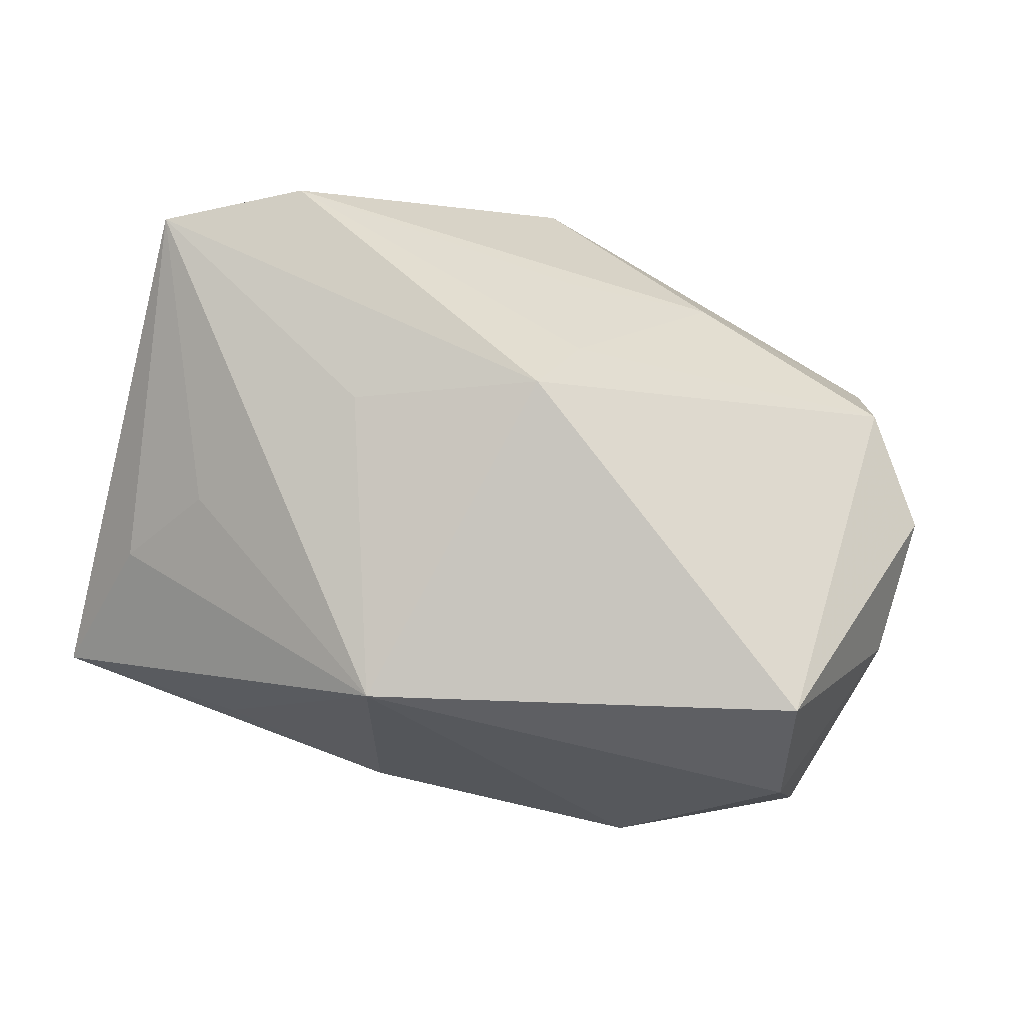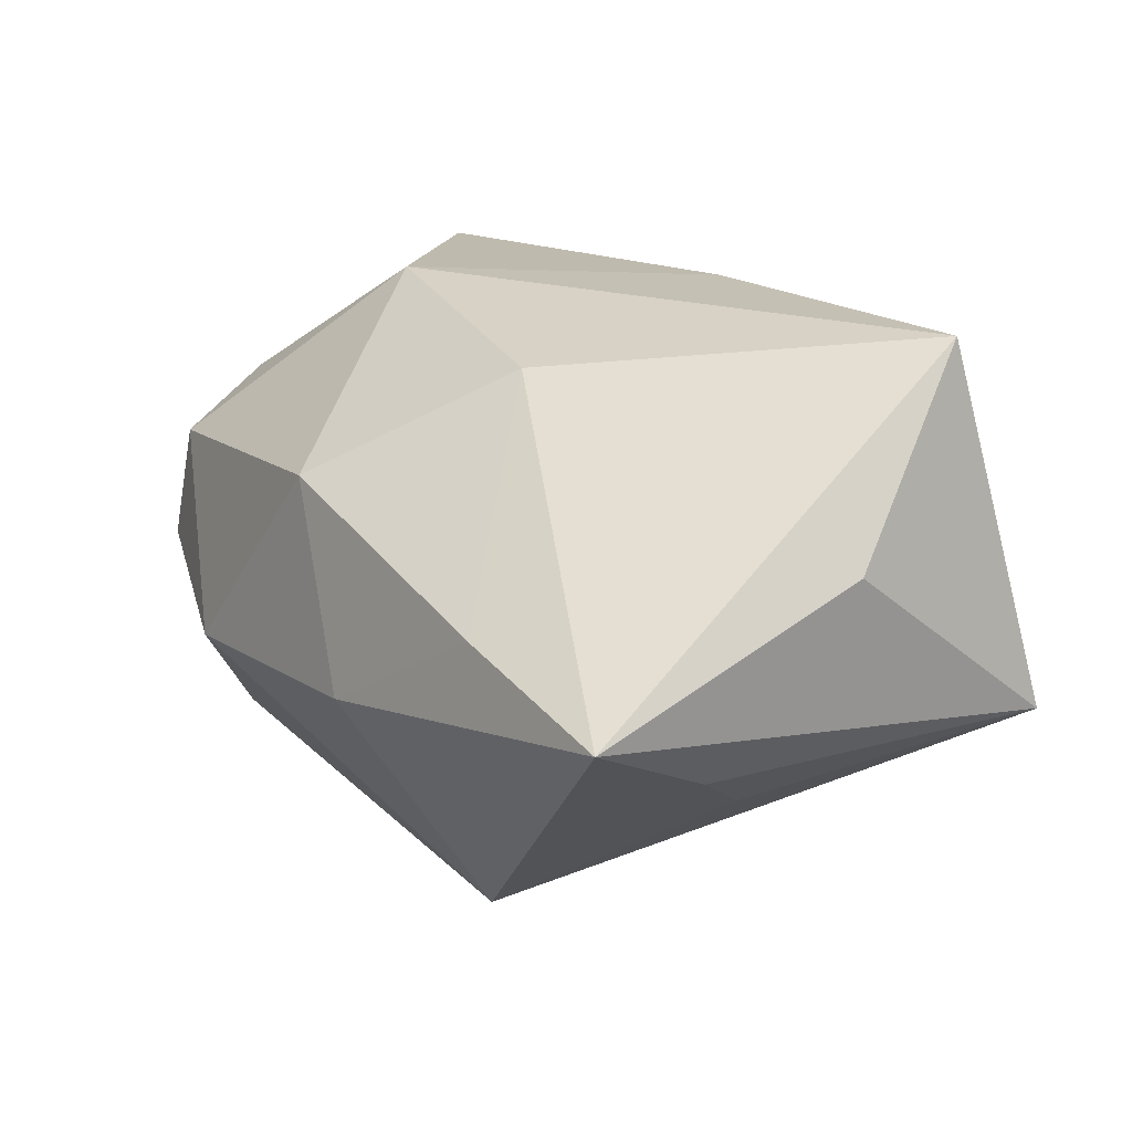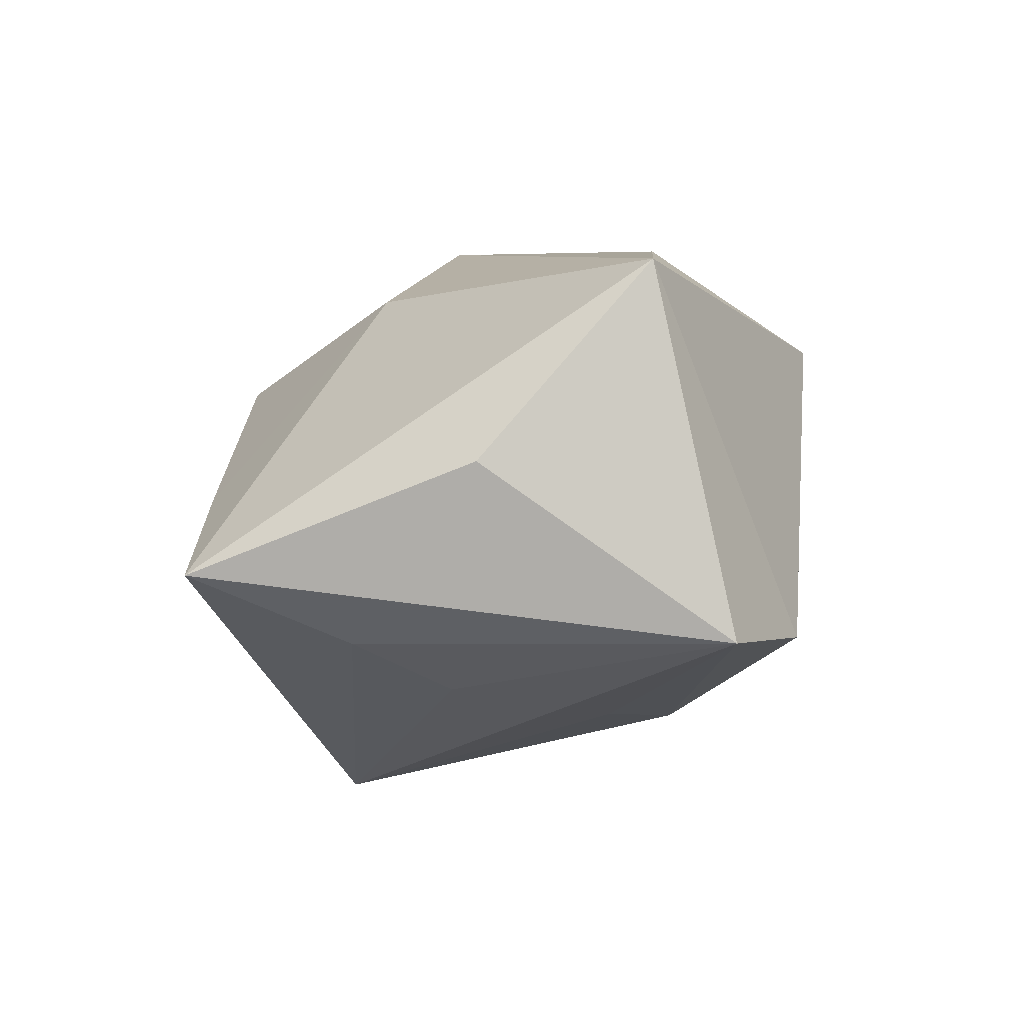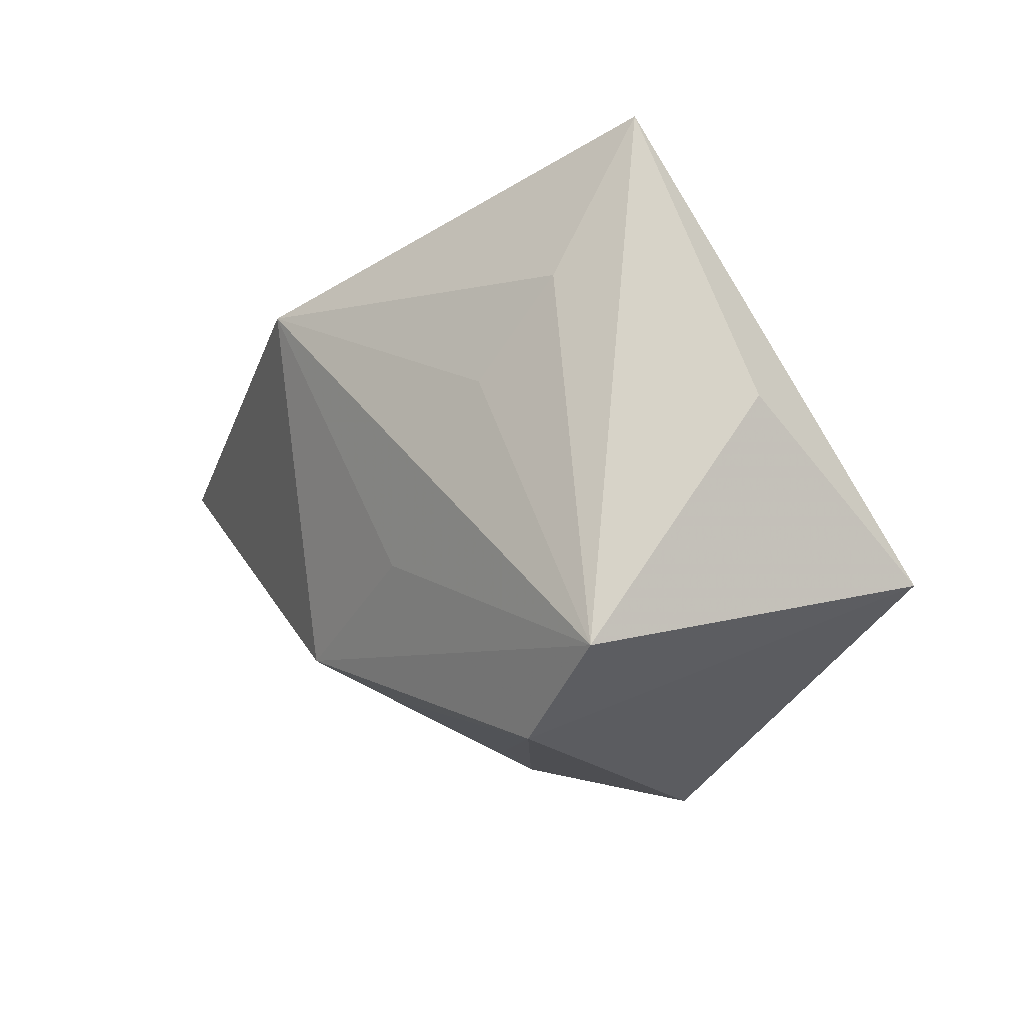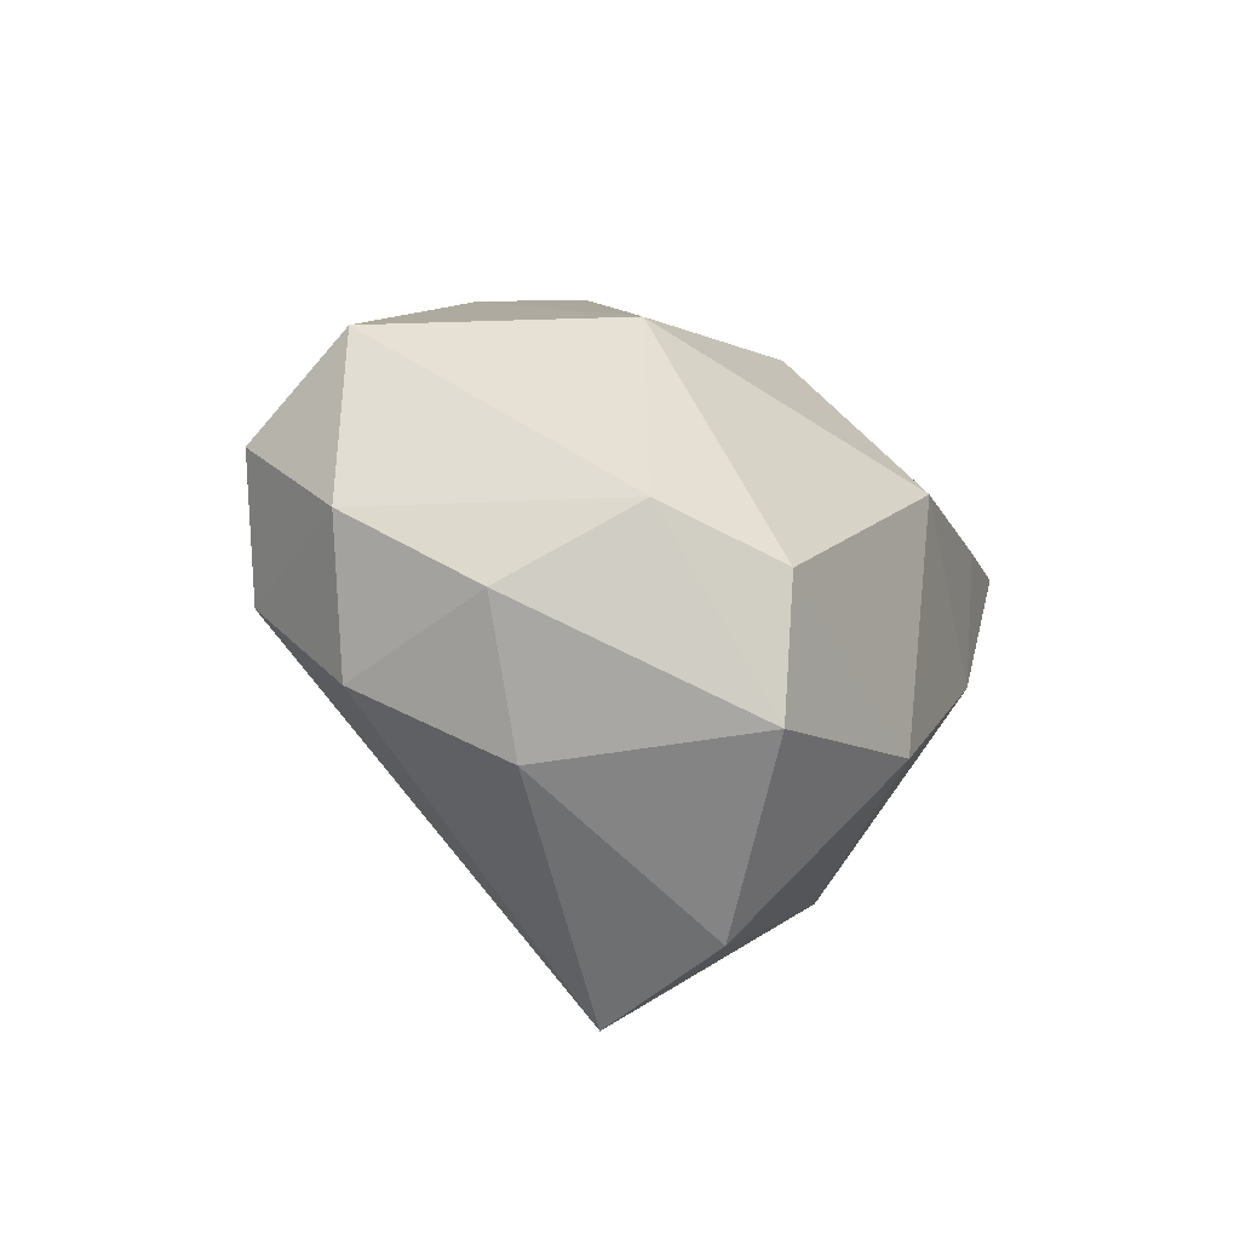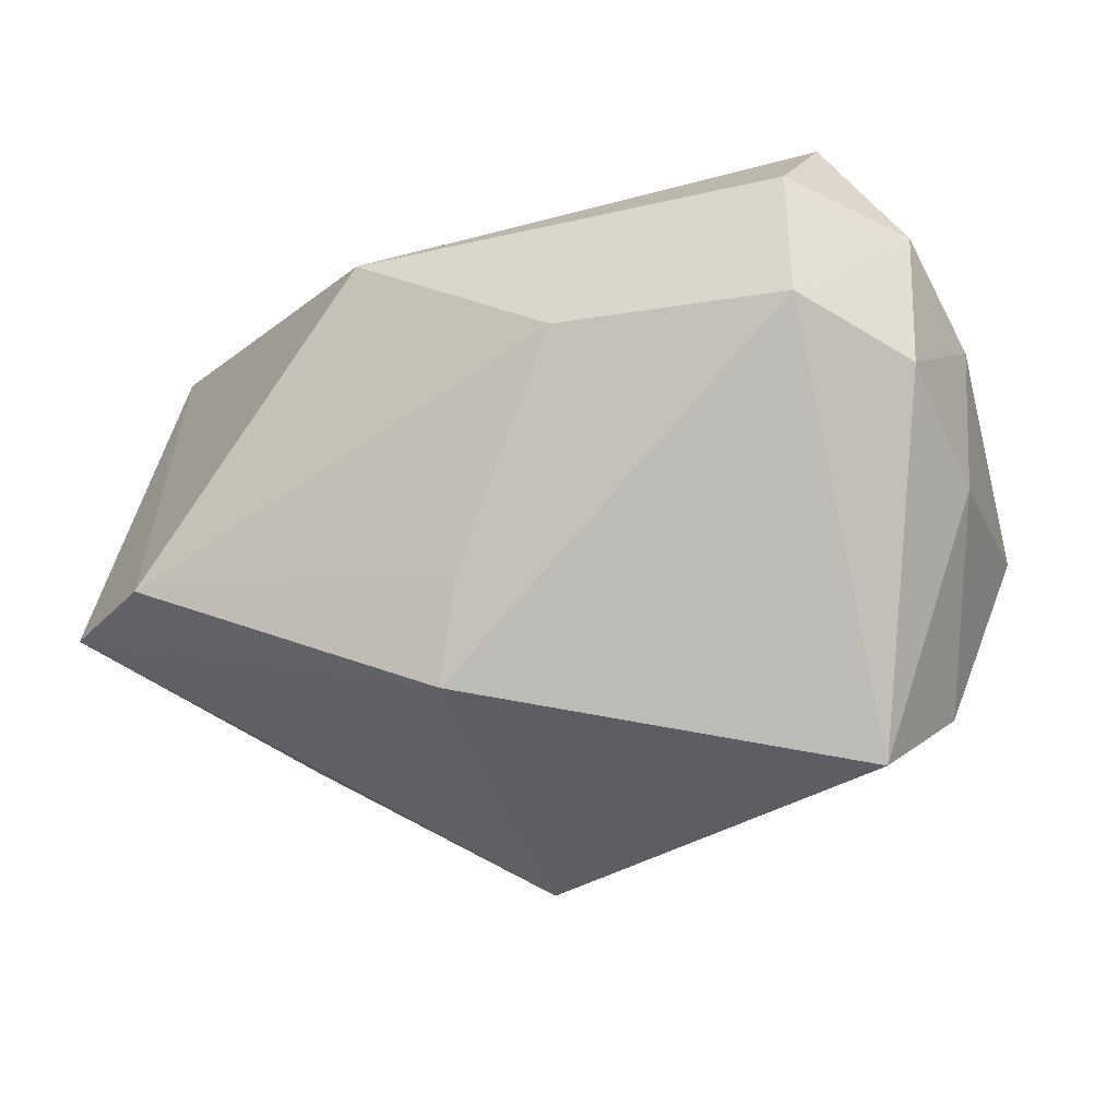
<metadata>
{"format":"obj","ext":"obj","renderer":"f3d","projection":"perspective","resolution":1024,"background":"white","views":[{"elev":-79.2,"azim":-18.2,"up":"+Z"},{"elev":15.5,"azim":-129.1,"up":"+Z"},{"elev":5.9,"azim":-91.0,"up":"+Z"},{"elev":-9.9,"azim":-108.2,"up":"+Y"},{"elev":9.5,"azim":102.1,"up":"+Z"},{"elev":-31.5,"azim":28.4,"up":"+Z"}]}
</metadata>
<code>
v -0.005494 -0.01479 0.02562
v 0.03493 -0.01371 0.02562
v 0.004411 0.02705 0.01035
v 0.04171 0.0008583 -0.005975
v -0.004918 -0.03069 0.0151
v 0.0355 0.02012 0.008387
v -0.03096 0.005732 -0.01541
v -0.02173 0.02803 -0.008258
v 0.03052 0.004484 -0.02961
v -0.03799 -0.01221 0.02443
v -0.009092 0.01599 -0.02952
v -0.03987 0.02924 -0.003455
v 0.04327 -0.0009614 0.007458
v 0.03364 0.01497 -0.02111
v -0.03654 0.01469 -0.01016
v -0.001581 -0.02558 -0.003195
v -0.02294 0.02867 0.001605
v 0.03475 -0.02219 0.01626
v 0.04275 -0.01269 0.01286
v 0.01794 0.005283 0.02562
v -0.004689 0.02986 -0.007836
v 0.0006391 -0.02056 -0.01466
v 0.03777 0.009942 0.01362
v 0.04207 -0.01235 -0.0004341
v -0.01906 -0.00973 -0.02015
v 0.03475 -0.02173 0.003791
v 0.03896 0.02011 -0.00293
v -0.00947 0.01245 0.02043
v 0.01338 -0.02664 0.004562
v -0.03069 -0.02652 -0.01062
v 0.02153 0.02746 -0.008612
v -0.002773 -0.0172 -0.02356
v -0.04293 0.003441 0.006899
v -0.04293 -0.01939 -0.009169
f 28 12 10
f 34 32 30
f 5 10 30
f 30 10 34
f 9 32 11
f 28 10 20
f 5 2 1
f 1 10 5
f 2 20 1
f 1 20 10
f 33 12 34
f 34 10 33
f 33 10 12
f 17 12 28
f 26 32 9
f 34 12 15
f 12 11 15
f 25 32 34
f 34 11 25
f 25 11 32
f 28 20 3
f 3 17 28
f 18 2 5
f 5 30 29
f 29 18 5
f 26 18 29
f 24 26 9
f 7 11 34
f 34 15 7
f 7 15 11
f 21 31 11
f 12 17 21
f 17 3 21
f 21 3 31
f 9 11 14
f 11 31 14
f 23 20 2
f 16 29 30
f 32 26 22
f 26 29 22
f 29 16 22
f 22 30 32
f 22 16 30
f 8 11 12
f 12 21 8
f 8 21 11
f 19 23 2
f 2 18 19
f 19 18 26
f 26 24 19
f 27 14 31
f 14 27 4
f 4 24 9
f 9 14 4
f 31 3 6
f 23 27 6
f 6 27 31
f 6 3 20
f 20 23 6
f 13 4 27
f 23 19 13
f 13 27 23
f 13 19 24
f 24 4 13

</code>
